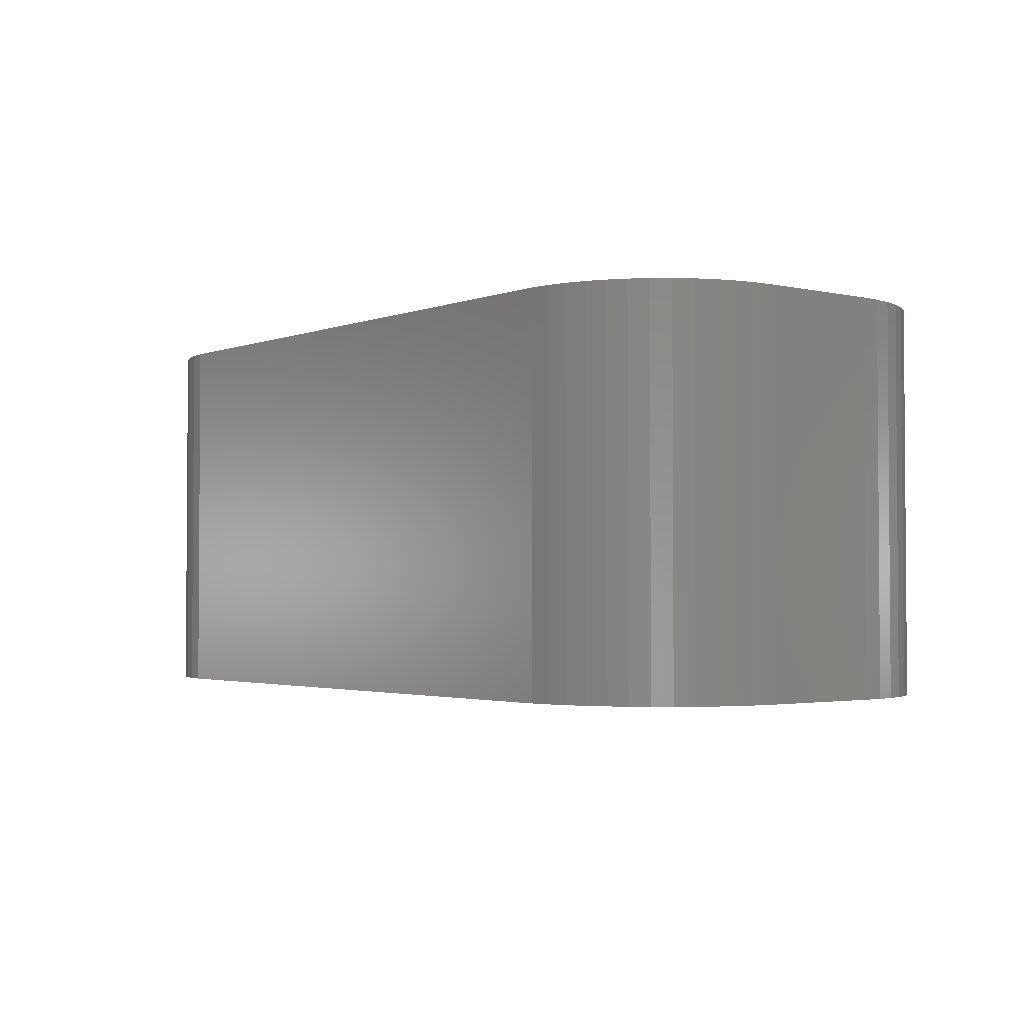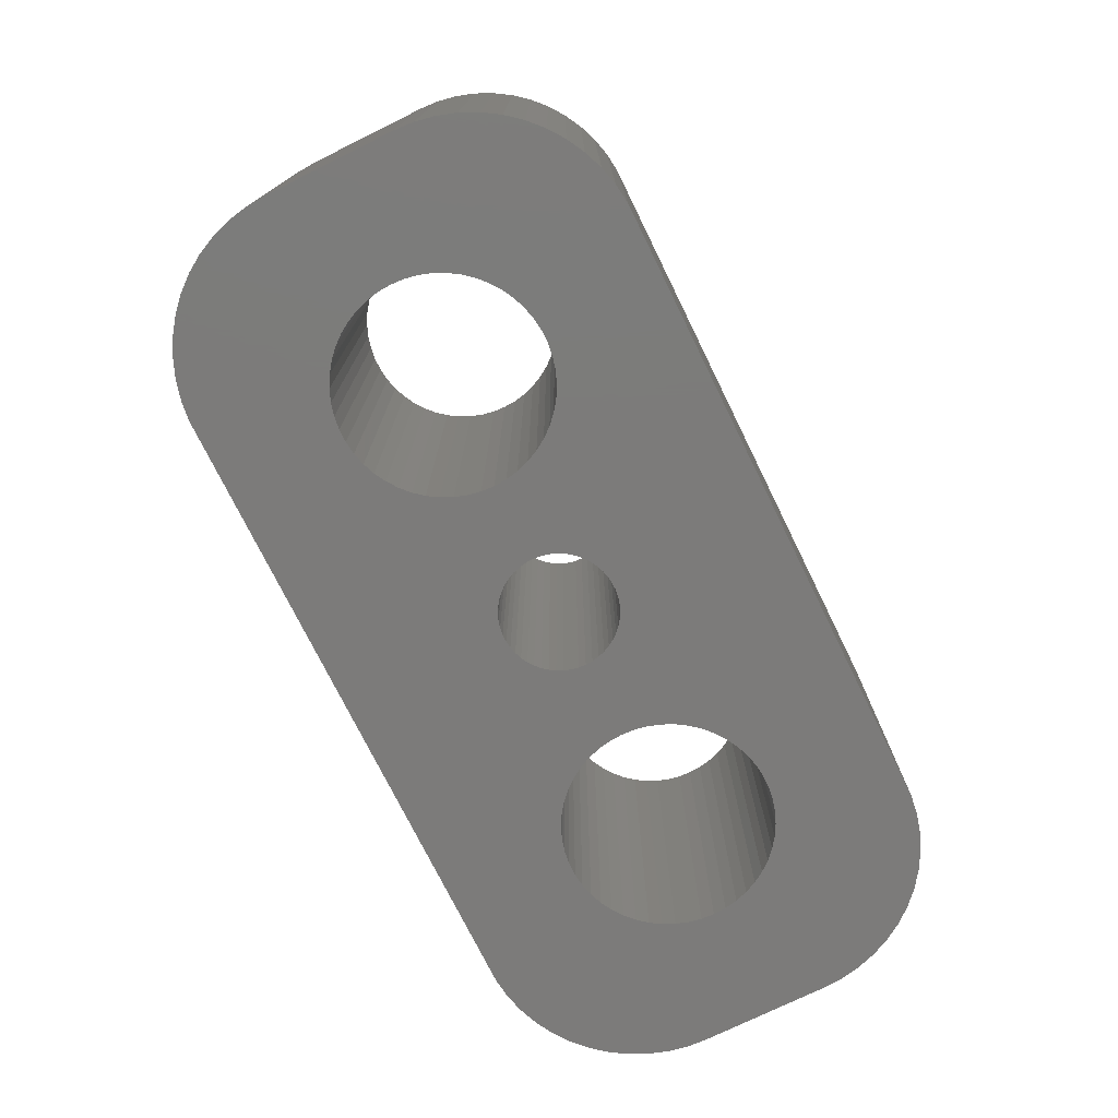
<metadata>
{"format":"stl","ext":"stl","renderer":"f3d","projection":"perspective","resolution":1024,"background":"white","views":[{"elev":-2.4,"azim":-128.2,"up":"+Z"},{"elev":-74.8,"azim":116.2,"up":"+Z"}]}
</metadata>
<code>
# stl→obj: 404 verts, 816 faces
v -4.25 0 0
v -4.276 0.4073 12
v -4.276 0.4073 0
v -4.25 0 12
v -10.75 0 12
v -10.72 0.4073 0
v -10.72 0.4073 12
v -10.75 0 0
v -7.704 3.244 0
v -7.296 3.244 12
v -7.704 3.244 12
v -7.296 3.244 0
v -7.296 -3.244 0
v -7.704 -3.244 12
v -7.296 -3.244 12
v -7.704 -3.244 0
v -5.428 2.504 0
v -5.131 2.225 12
v -5.428 2.504 12
v -5.131 2.225 0
v -9.869 2.225 0
v -9.572 2.504 12
v -9.869 2.225 12
v -9.572 2.504 0
v -8.884 2.941 0
v -8.504 3.091 12
v -8.884 2.941 12
v -8.504 3.091 0
v -4.478 1.196 0
v -4.652 1.566 12
v -4.652 1.566 0
v -4.478 1.196 12
v -4.871 1.91 12
v -4.871 1.91 0
v -6.496 3.091 0
v -6.116 2.941 12
v -6.496 3.091 12
v -6.116 2.941 0
v -6.891 3.192 0
v -6.891 3.192 12
v -5.759 2.744 0
v -5.759 2.744 12
v -10.52 1.196 12
v -10.35 1.566 0
v -10.35 1.566 12
v -10.52 1.196 0
v -10.13 1.91 12
v -10.13 1.91 0
v -10.65 0.8082 12
v -10.65 0.8082 0
v -9.241 2.744 0
v -9.241 2.744 12
v -8.109 3.192 0
v -8.109 3.192 12
v -6.891 -3.192 0
v -6.891 -3.192 12
v -5.759 -2.744 0
v -6.116 -2.941 12
v -5.759 -2.744 12
v -6.116 -2.941 0
v -4.352 0.8082 0
v -4.352 0.8082 12
v -4.276 -0.4073 0
v -4.276 -0.4073 12
v -4.478 -1.196 0
v -4.352 -0.8082 12
v -4.352 -0.8082 0
v -4.478 -1.196 12
v -10.35 -1.566 12
v -10.52 -1.196 0
v -10.52 -1.196 12
v -10.35 -1.566 0
v -5.428 -2.504 0
v -5.428 -2.504 12
v -10.65 -0.8082 0
v -10.65 -0.8082 12
v -5.131 -2.225 0
v -5.131 -2.225 12
v -6.496 -3.091 0
v -6.496 -3.091 12
v -4.652 -1.566 0
v -4.652 -1.566 12
v -4.871 -1.91 0
v -4.871 -1.91 12
v -8.109 -3.192 12
v -8.109 -3.192 0
v -8.504 -3.091 0
v -8.884 -2.941 12
v -8.504 -3.091 12
v -8.884 -2.941 0
v -9.869 -2.225 12
v -10.13 -1.91 0
v -10.13 -1.91 12
v -9.869 -2.225 0
v -9.572 -2.504 0
v -9.572 -2.504 12
v -10.72 -0.4073 0
v -10.72 -0.4073 12
v -9.241 -2.744 12
v -9.241 -2.744 0
v 10.75 0 0
v 10.72 0.4073 12
v 10.72 0.4073 0
v 10.75 0 12
v 7.296 3.244 0
v 7.704 3.244 12
v 7.296 3.244 12
v 7.704 3.244 0
v 9.572 2.504 0
v 9.869 2.225 12
v 9.572 2.504 12
v 9.869 2.225 0
v 4.871 1.91 12
v 5.131 2.225 0
v 5.131 2.225 12
v 4.871 1.91 0
v 5.759 2.744 0
v 6.116 2.941 12
v 5.759 2.744 12
v 6.116 2.941 0
v 10.52 1.196 0
v 10.35 1.566 12
v 10.35 1.566 0
v 10.52 1.196 12
v 10.13 1.91 12
v 10.13 1.91 0
v 8.504 3.091 0
v 8.884 2.941 12
v 8.504 3.091 12
v 8.884 2.941 0
v 8.109 3.192 0
v 8.109 3.192 12
v 9.241 2.744 0
v 9.241 2.744 12
v 4.352 0.8082 12
v 4.478 1.196 0
v 4.478 1.196 12
v 4.352 0.8082 0
v 5.428 2.504 0
v 5.428 2.504 12
v 6.496 3.091 0
v 6.891 3.192 12
v 6.496 3.091 12
v 6.891 3.192 0
v 9.572 -2.504 0
v 9.241 -2.744 12
v 9.572 -2.504 12
v 9.241 -2.744 0
v 5.759 -2.744 0
v 5.428 -2.504 12
v 5.759 -2.744 12
v 5.428 -2.504 0
v 6.891 -3.192 0
v 6.496 -3.091 12
v 6.891 -3.192 12
v 6.496 -3.091 0
v 4.871 -1.91 12
v 4.652 -1.566 0
v 4.652 -1.566 12
v 4.871 -1.91 0
v 10.65 0.8082 0
v 10.65 0.8082 12
v 4.652 1.566 0
v 4.652 1.566 12
v 4.276 0.4073 12
v 4.276 0.4073 0
v 4.25 0 12
v 4.25 0 0
v 4.276 -0.4073 12
v 4.276 -0.4073 0
v 8.109 -3.192 0
v 7.704 -3.244 12
v 8.109 -3.192 12
v 7.704 -3.244 0
v 8.884 -2.941 0
v 8.504 -3.091 12
v 8.884 -2.941 12
v 8.504 -3.091 0
v 9.869 -2.225 0
v 9.869 -2.225 12
v 10.52 -1.196 0
v 10.65 -0.8082 12
v 10.65 -0.8082 0
v 10.52 -1.196 12
v 10.13 -1.91 0
v 10.35 -1.566 12
v 10.35 -1.566 0
v 10.13 -1.91 12
v 6.116 -2.941 0
v 6.116 -2.941 12
v 7.296 -3.244 0
v 7.296 -3.244 12
v 5.131 -2.225 12
v 5.131 -2.225 0
v 4.478 -1.196 0
v 4.478 -1.196 12
v 4.352 -0.8082 12
v 4.352 -0.8082 0
v 10.72 -0.4073 12
v 10.72 -0.4073 0
v 1.8 0 0
v 1.786 0.2256 12
v 1.786 0.2256 0
v 1.8 0 12
v -1.8 0 12
v -1.786 0.2256 0
v -1.786 0.2256 12
v -1.8 0 0
v -0.113 1.796 0
v 0.113 1.796 12
v -0.113 1.796 12
v 0.113 1.796 0
v 0.113 -1.796 0
v -0.113 -1.796 12
v 0.113 -1.796 12
v -0.113 -1.796 0
v 1.147 1.387 0
v 1.312 1.232 12
v 1.147 1.387 12
v 1.312 1.232 0
v -1.312 1.232 0
v -1.147 1.387 12
v -1.312 1.232 12
v -1.147 1.387 0
v -0.7664 1.629 0
v -0.5562 1.712 12
v -0.7664 1.629 12
v -0.5562 1.712 0
v 1.456 -1.058 0
v 1.577 -0.8672 12
v 1.577 -0.8672 0
v 1.456 -1.058 12
v 1.674 0.6626 0
v 1.577 0.8672 12
v 1.577 0.8672 0
v 1.674 0.6626 12
v 1.743 0.4476 12
v 1.743 0.4476 0
v 0.5562 1.712 0
v 0.7664 1.629 12
v 0.5562 1.712 12
v 0.7664 1.629 0
v 0.3373 1.768 0
v 0.3373 1.768 12
v 0.9645 1.52 0
v 0.9645 1.52 12
v -1.674 0.6626 12
v -1.577 0.8672 0
v -1.577 0.8672 12
v -1.674 0.6626 0
v -1.743 0.4476 12
v -1.743 0.4476 0
v -0.3373 1.768 12
v -0.3373 1.768 0
v 0.3373 -1.768 0
v 0.3373 -1.768 12
v 0.7664 -1.629 0
v 0.5562 -1.712 12
v 0.7664 -1.629 12
v 0.5562 -1.712 0
v 1.456 1.058 0
v 1.456 1.058 12
v -1.456 1.058 0
v -1.456 1.058 12
v -0.9645 1.52 0
v -0.9645 1.52 12
v 1.786 -0.2256 0
v 1.786 -0.2256 12
v 1.312 -1.232 0
v 1.147 -1.387 12
v 1.312 -1.232 12
v 1.147 -1.387 0
v 1.743 -0.4476 0
v 1.743 -0.4476 12
v 1.674 -0.6626 12
v 1.674 -0.6626 0
v -0.3373 -1.768 0
v -0.5562 -1.712 12
v -0.3373 -1.768 12
v -0.5562 -1.712 0
v -1.312 -1.232 12
v -1.456 -1.058 0
v -1.456 -1.058 12
v -1.312 -1.232 0
v -1.674 -0.6626 12
v -1.743 -0.4476 0
v -1.743 -0.4476 12
v -1.674 -0.6626 0
v 0.9645 -1.52 12
v 0.9645 -1.52 0
v -0.7664 -1.629 12
v -0.7664 -1.629 0
v -0.9645 -1.52 0
v -1.147 -1.387 12
v -0.9645 -1.52 12
v -1.147 -1.387 0
v -1.786 -0.2256 0
v -1.786 -0.2256 12
v -1.577 -0.8672 0
v -1.577 -0.8672 12
v -14.5 -2 0
v -14.5 2 12
v -14.5 2 0
v -14.5 -2 12
v -14.46 -2.627 0
v -14.46 -2.627 12
v -14.46 2.627 12
v -14.46 2.627 0
v 14.5 2 12
v 14.46 2.627 12
v 14.5 -2 12
v 14.34 3.243 12
v 14.15 3.841 12
v 13.88 4.409 12
v 13.55 4.939 12
v 14.46 -2.627 12
v 13.14 5.423 12
v 12.69 5.853 12
v 14.34 -3.243 12
v 12.18 6.222 12
v 14.15 -3.841 12
v 11.63 6.524 12
v 11.05 6.755 12
v 13.88 -4.409 12
v 13.55 -4.939 12
v 10.44 6.911 12
v 9.814 6.99 12
v -9.814 6.99 12
v -10.44 6.911 12
v -11.05 6.755 12
v -11.63 6.524 12
v -12.18 6.222 12
v -12.69 5.853 12
v -13.14 5.423 12
v -13.55 4.939 12
v 13.14 -5.423 12
v 12.69 -5.853 12
v 12.18 -6.222 12
v 11.63 -6.524 12
v 11.05 -6.755 12
v 10.44 -6.911 12
v 9.814 -6.99 12
v -9.814 -6.99 12
v -10.44 -6.911 12
v -11.63 -6.524 12
v -12.69 -5.853 12
v -13.55 -4.939 12
v -14.15 -3.841 12
v -11.05 -6.755 12
v -13.88 4.409 12
v -14.15 3.841 12
v -14.34 3.243 12
v -12.18 -6.222 12
v -13.14 -5.423 12
v -13.88 -4.409 12
v -14.34 -3.243 12
v 9.814 6.99 0
v -9.814 6.99 0
v -10.44 -6.911 0
v -9.814 -6.99 0
v 14.34 -3.243 0
v 14.15 -3.841 0
v 10.44 6.911 0
v -11.63 6.524 0
v -12.18 6.222 0
v -10.44 6.911 0
v -11.05 6.755 0
v -13.55 4.939 0
v -13.14 5.423 0
v -11.05 -6.755 0
v 9.814 -6.99 0
v 11.05 6.755 0
v 13.14 5.423 0
v 13.55 4.939 0
v 12.69 5.853 0
v 14.5 -2 0
v 14.46 -2.627 0
v 14.5 2 0
v -14.34 3.243 0
v -14.15 3.841 0
v -13.88 4.409 0
v 13.88 -4.409 0
v 13.55 -4.939 0
v 14.46 2.627 0
v 13.14 -5.423 0
v 12.69 -5.853 0
v 14.34 3.243 0
v 12.18 -6.222 0
v 14.15 3.841 0
v 11.63 -6.524 0
v 11.05 -6.755 0
v 13.88 4.409 0
v 10.44 -6.911 0
v -11.63 -6.524 0
v -12.18 -6.222 0
v -12.69 -5.853 0
v -13.14 -5.423 0
v -13.55 -4.939 0
v 12.18 6.222 0
v 11.63 6.524 0
v -12.69 5.853 0
v -13.88 -4.409 0
v -14.15 -3.841 0
v -14.34 -3.243 0
f 1 2 3
f 2 1 4
f 5 6 7
f 6 5 8
f 9 10 11
f 10 9 12
f 13 14 15
f 14 13 16
f 17 18 19
f 18 17 20
f 21 22 23
f 22 21 24
f 25 26 27
f 26 25 28
f 29 30 31
f 30 29 32
f 31 33 34
f 33 31 30
f 35 36 37
f 36 35 38
f 39 37 40
f 37 39 35
f 41 19 42
f 19 41 17
f 43 44 45
f 44 43 46
f 47 21 23
f 21 47 48
f 49 46 43
f 46 49 50
f 51 27 52
f 27 51 25
f 53 11 54
f 11 53 9
f 55 15 56
f 15 55 13
f 57 58 59
f 58 57 60
f 61 32 29
f 32 61 62
f 3 62 61
f 62 3 2
f 34 18 20
f 18 34 33
f 12 40 10
f 40 12 39
f 38 42 36
f 42 38 41
f 45 48 47
f 48 45 44
f 7 50 49
f 50 7 6
f 24 52 22
f 52 24 51
f 28 54 26
f 54 28 53
f 63 4 1
f 4 63 64
f 65 66 67
f 66 65 68
f 67 64 63
f 64 67 66
f 69 70 71
f 70 69 72
f 73 59 74
f 59 73 57
f 71 75 76
f 75 71 70
f 77 74 78
f 74 77 73
f 79 56 80
f 56 79 55
f 60 80 58
f 80 60 79
f 81 68 65
f 68 81 82
f 83 82 81
f 82 83 84
f 16 85 14
f 85 16 86
f 87 88 89
f 88 87 90
f 86 89 85
f 89 86 87
f 91 92 93
f 92 91 94
f 95 91 96
f 91 95 94
f 76 97 98
f 97 76 75
f 98 8 5
f 8 98 97
f 77 84 83
f 84 77 78
f 90 99 88
f 99 90 100
f 100 96 99
f 96 100 95
f 93 72 69
f 72 93 92
f 101 102 103
f 102 101 104
f 105 106 107
f 106 105 108
f 109 110 111
f 110 109 112
f 113 114 115
f 114 113 116
f 117 118 119
f 118 117 120
f 121 122 123
f 122 121 124
f 123 125 126
f 125 123 122
f 127 128 129
f 128 127 130
f 131 129 132
f 129 131 127
f 133 111 134
f 111 133 109
f 135 136 137
f 136 135 138
f 139 119 140
f 119 139 117
f 141 142 143
f 142 141 144
f 145 146 147
f 146 145 148
f 149 150 151
f 150 149 152
f 153 154 155
f 154 153 156
f 157 158 159
f 158 157 160
f 161 124 121
f 124 161 162
f 103 162 161
f 162 103 102
f 126 110 112
f 110 126 125
f 108 132 106
f 132 108 131
f 130 134 128
f 134 130 133
f 137 163 164
f 163 137 136
f 164 116 113
f 116 164 163
f 165 138 135
f 138 165 166
f 167 166 165
f 166 167 168
f 169 168 167
f 168 169 170
f 114 140 115
f 140 114 139
f 120 143 118
f 143 120 141
f 144 107 142
f 107 144 105
f 171 172 173
f 172 171 174
f 175 176 177
f 176 175 178
f 179 147 180
f 147 179 145
f 181 182 183
f 182 181 184
f 185 186 187
f 186 185 188
f 189 151 190
f 151 189 149
f 191 155 192
f 155 191 153
f 193 160 157
f 160 193 194
f 159 195 196
f 195 159 158
f 197 170 169
f 170 197 198
f 178 173 176
f 173 178 171
f 148 177 146
f 177 148 175
f 179 188 185
f 188 179 180
f 183 199 200
f 199 183 182
f 187 184 181
f 184 187 186
f 156 190 154
f 190 156 189
f 174 192 172
f 192 174 191
f 152 193 150
f 193 152 194
f 196 198 197
f 198 196 195
f 200 104 101
f 104 200 199
f 201 202 203
f 202 201 204
f 205 206 207
f 206 205 208
f 209 210 211
f 210 209 212
f 213 214 215
f 214 213 216
f 217 218 219
f 218 217 220
f 221 222 223
f 222 221 224
f 225 226 227
f 226 225 228
f 229 230 231
f 230 229 232
f 233 234 235
f 234 233 236
f 203 237 238
f 237 203 202
f 239 240 241
f 240 239 242
f 243 241 244
f 241 243 239
f 245 219 246
f 219 245 217
f 247 248 249
f 248 247 250
f 251 250 247
f 250 251 252
f 228 253 226
f 253 228 254
f 255 215 256
f 215 255 213
f 257 258 259
f 258 257 260
f 238 236 233
f 236 238 237
f 261 218 220
f 218 261 262
f 235 262 261
f 262 235 234
f 212 244 210
f 244 212 243
f 242 246 240
f 246 242 245
f 249 263 264
f 263 249 248
f 264 221 223
f 221 264 263
f 207 252 251
f 252 207 206
f 265 227 266
f 227 265 225
f 224 266 222
f 266 224 265
f 254 211 253
f 211 254 209
f 267 204 201
f 204 267 268
f 269 270 271
f 270 269 272
f 273 268 267
f 268 273 274
f 231 275 276
f 275 231 230
f 269 232 229
f 232 269 271
f 277 278 279
f 278 277 280
f 281 282 283
f 282 281 284
f 285 286 287
f 286 285 288
f 260 256 258
f 256 260 255
f 272 289 270
f 289 272 290
f 290 259 289
f 259 290 257
f 276 274 273
f 274 276 275
f 216 279 214
f 279 216 277
f 280 291 278
f 291 280 292
f 293 294 295
f 294 293 296
f 296 281 294
f 281 296 284
f 287 297 298
f 297 287 286
f 298 208 205
f 208 298 297
f 292 295 291
f 295 292 293
f 283 299 300
f 299 283 282
f 300 288 285
f 288 300 299
f 301 302 303
f 302 301 304
f 305 304 301
f 304 305 306
f 303 307 308
f 307 303 302
f 124 309 310
f 309 104 311
f 122 310 312
f 199 311 104
f 122 312 313
f 182 311 199
f 125 313 314
f 184 311 182
f 125 314 315
f 311 184 316
f 110 315 317
f 186 316 184
f 110 317 318
f 316 186 319
f 111 318 320
f 319 186 321
f 111 320 322
f 188 321 186
f 134 322 323
f 321 188 324
f 324 188 325
f 309 102 104
f 309 162 102
f 309 124 162
f 134 323 326
f 310 122 124
f 313 125 122
f 315 110 125
f 128 326 327
f 318 111 110
f 322 134 111
f 326 128 134
f 327 129 128
f 327 132 129
f 327 106 132
f 327 107 106
f 327 142 107
f 327 143 142
f 327 118 143
f 327 119 118
f 244 119 327
f 241 119 244
f 202 167 165
f 237 165 135
f 234 135 137
f 262 137 164
f 218 164 113
f 246 113 115
f 119 241 140
f 167 202 204
f 165 237 202
f 135 236 237
f 135 234 236
f 137 262 234
f 164 218 262
f 113 219 218
f 113 246 219
f 115 240 246
f 140 240 115
f 240 140 241
f 327 210 244
f 327 211 210
f 328 211 327
f 211 328 253
f 42 253 328
f 207 4 205
f 2 207 251
f 62 251 247
f 62 247 249
f 32 249 264
f 30 264 223
f 33 223 222
f 33 222 266
f 18 266 227
f 253 42 226
f 207 2 4
f 251 62 2
f 249 32 62
f 264 30 32
f 223 33 30
f 266 18 33
f 227 19 18
f 226 19 227
f 19 226 42
f 42 328 36
f 36 328 37
f 37 328 40
f 40 328 10
f 10 328 11
f 11 328 54
f 328 26 54
f 328 27 26
f 329 27 328
f 27 329 52
f 330 52 329
f 331 52 330
f 52 331 22
f 332 22 331
f 333 22 332
f 22 333 23
f 334 23 333
f 335 23 334
f 23 335 47
f 180 325 188
f 325 180 336
f 336 180 337
f 147 337 180
f 337 147 338
f 338 147 339
f 146 339 147
f 339 146 340
f 340 146 341
f 177 341 146
f 341 177 342
f 176 342 177
f 173 342 176
f 172 342 173
f 192 342 172
f 155 342 192
f 154 342 155
f 190 342 154
f 151 342 190
f 258 151 150
f 259 150 193
f 268 167 204
f 167 268 169
f 274 169 268
f 169 274 197
f 275 197 274
f 230 197 275
f 197 230 196
f 232 196 230
f 196 232 159
f 271 159 232
f 159 271 157
f 270 157 271
f 289 157 270
f 157 289 193
f 259 193 289
f 150 259 258
f 151 258 256
f 151 256 342
f 215 342 256
f 214 342 215
f 343 214 279
f 59 279 278
f 74 278 291
f 4 298 205
f 64 298 4
f 298 64 287
f 66 287 64
f 287 66 285
f 285 66 300
f 68 300 66
f 300 68 283
f 82 283 68
f 283 82 281
f 84 281 82
f 281 84 294
f 294 84 295
f 78 295 84
f 295 78 291
f 74 291 78
f 278 74 59
f 279 59 343
f 343 59 58
f 343 58 80
f 343 80 56
f 343 56 15
f 343 15 14
f 343 14 85
f 214 343 342
f 89 343 85
f 88 343 89
f 344 88 99
f 345 99 96
f 346 96 91
f 347 91 93
f 348 93 69
f 88 344 343
f 306 69 71
f 304 71 76
f 304 76 98
f 304 98 5
f 99 349 344
f 350 47 335
f 351 47 350
f 304 5 302
f 47 351 45
f 71 304 306
f 352 45 351
f 99 345 349
f 307 45 352
f 96 353 345
f 45 307 43
f 96 346 353
f 302 43 307
f 91 354 346
f 43 302 49
f 91 347 354
f 49 302 7
f 93 355 347
f 7 302 5
f 93 348 355
f 69 356 348
f 69 306 356
f 357 328 327
f 328 357 358
f 359 343 344
f 343 359 360
f 321 361 319
f 361 321 362
f 363 327 326
f 327 363 357
f 364 332 331
f 332 364 365
f 366 330 329
f 330 366 367
f 368 334 369
f 334 368 335
f 370 344 349
f 344 370 359
f 360 342 343
f 342 360 371
f 372 326 323
f 326 372 363
f 315 373 317
f 373 315 374
f 373 318 317
f 318 373 375
f 316 376 311
f 376 316 377
f 311 378 309
f 378 311 376
f 358 329 328
f 329 358 366
f 379 351 380
f 351 379 352
f 380 350 381
f 350 380 351
f 181 376 377
f 376 101 378
f 187 377 361
f 103 378 101
f 187 361 362
f 161 378 103
f 185 362 382
f 121 378 161
f 185 382 383
f 378 121 384
f 179 383 385
f 123 384 121
f 179 385 386
f 384 123 387
f 145 386 388
f 387 123 389
f 145 388 390
f 126 389 123
f 148 390 391
f 389 126 392
f 392 126 374
f 376 200 101
f 376 183 200
f 376 181 183
f 148 391 393
f 377 187 181
f 362 185 187
f 383 179 185
f 175 393 371
f 386 145 179
f 390 148 145
f 393 175 148
f 371 178 175
f 371 171 178
f 371 174 171
f 371 191 174
f 371 153 191
f 371 156 153
f 371 189 156
f 371 149 189
f 255 149 371
f 260 149 255
f 267 168 170
f 273 170 198
f 231 198 195
f 229 195 158
f 269 158 160
f 290 160 194
f 149 260 152
f 168 267 201
f 170 273 267
f 198 276 273
f 198 231 276
f 195 229 231
f 158 269 229
f 160 272 269
f 160 290 272
f 194 257 290
f 152 257 194
f 257 152 260
f 371 213 255
f 371 216 213
f 360 216 371
f 216 360 277
f 57 277 360
f 297 1 208
f 63 297 286
f 67 286 288
f 67 288 299
f 65 299 282
f 81 282 284
f 83 284 296
f 83 296 293
f 77 293 292
f 277 57 280
f 297 63 1
f 286 67 63
f 299 65 67
f 282 81 65
f 284 83 81
f 293 77 83
f 292 73 77
f 280 73 292
f 73 280 57
f 57 360 60
f 60 360 79
f 79 360 55
f 55 360 13
f 13 360 16
f 16 360 86
f 360 87 86
f 360 90 87
f 359 90 360
f 90 359 100
f 370 100 359
f 394 100 370
f 100 394 95
f 395 95 394
f 396 95 395
f 95 396 94
f 397 94 396
f 398 94 397
f 94 398 92
f 112 374 126
f 374 112 373
f 373 112 375
f 109 375 112
f 375 109 399
f 399 109 400
f 133 400 109
f 400 133 372
f 372 133 363
f 130 363 133
f 363 130 357
f 127 357 130
f 131 357 127
f 108 357 131
f 105 357 108
f 144 357 105
f 141 357 144
f 120 357 141
f 117 357 120
f 239 117 139
f 242 139 114
f 203 168 201
f 168 203 166
f 238 166 203
f 166 238 138
f 233 138 238
f 235 138 233
f 138 235 136
f 261 136 235
f 136 261 163
f 220 163 261
f 163 220 116
f 217 116 220
f 245 116 217
f 116 245 114
f 242 114 245
f 139 242 239
f 117 239 243
f 117 243 357
f 212 357 243
f 209 357 212
f 358 209 254
f 41 254 228
f 17 228 225
f 1 206 208
f 3 206 1
f 206 3 252
f 61 252 3
f 252 61 250
f 250 61 248
f 29 248 61
f 248 29 263
f 31 263 29
f 263 31 221
f 34 221 31
f 221 34 224
f 224 34 265
f 20 265 34
f 265 20 225
f 17 225 20
f 228 17 41
f 254 41 358
f 358 41 38
f 358 38 35
f 358 35 39
f 358 39 12
f 358 12 9
f 358 9 53
f 209 358 357
f 28 358 53
f 25 358 28
f 366 25 51
f 364 51 24
f 401 24 21
f 368 21 48
f 380 48 44
f 25 366 358
f 308 44 46
f 303 46 50
f 303 50 6
f 303 6 8
f 51 367 366
f 402 92 398
f 403 92 402
f 303 8 301
f 92 403 72
f 46 303 308
f 404 72 403
f 51 364 367
f 305 72 404
f 24 365 364
f 72 305 70
f 24 401 365
f 301 70 305
f 21 369 401
f 70 301 75
f 21 368 369
f 75 301 97
f 48 381 368
f 97 301 8
f 48 380 381
f 44 379 380
f 44 308 379
f 403 356 404
f 356 403 348
f 397 347 398
f 347 397 354
f 402 348 403
f 348 402 355
f 394 349 345
f 349 394 370
f 371 341 342
f 341 371 393
f 324 362 321
f 362 324 382
f 386 336 337
f 336 386 385
f 325 382 324
f 382 325 383
f 390 338 339
f 338 390 388
f 393 340 341
f 340 393 391
f 400 323 322
f 323 400 372
f 312 389 313
f 389 312 387
f 319 377 316
f 377 319 361
f 401 334 333
f 334 401 369
f 367 331 330
f 331 367 364
f 381 335 368
f 335 381 350
f 308 352 379
f 352 308 307
f 404 306 305
f 306 404 356
f 398 355 402
f 355 398 347
f 395 345 353
f 345 395 394
f 396 353 346
f 353 396 395
f 397 346 354
f 346 397 396
f 336 383 325
f 383 336 385
f 388 337 338
f 337 388 386
f 391 339 340
f 339 391 390
f 375 320 318
f 320 375 399
f 399 322 320
f 322 399 400
f 310 387 312
f 387 310 384
f 309 384 310
f 384 309 378
f 313 392 314
f 392 313 389
f 314 374 315
f 374 314 392
f 365 333 332
f 333 365 401

</code>
